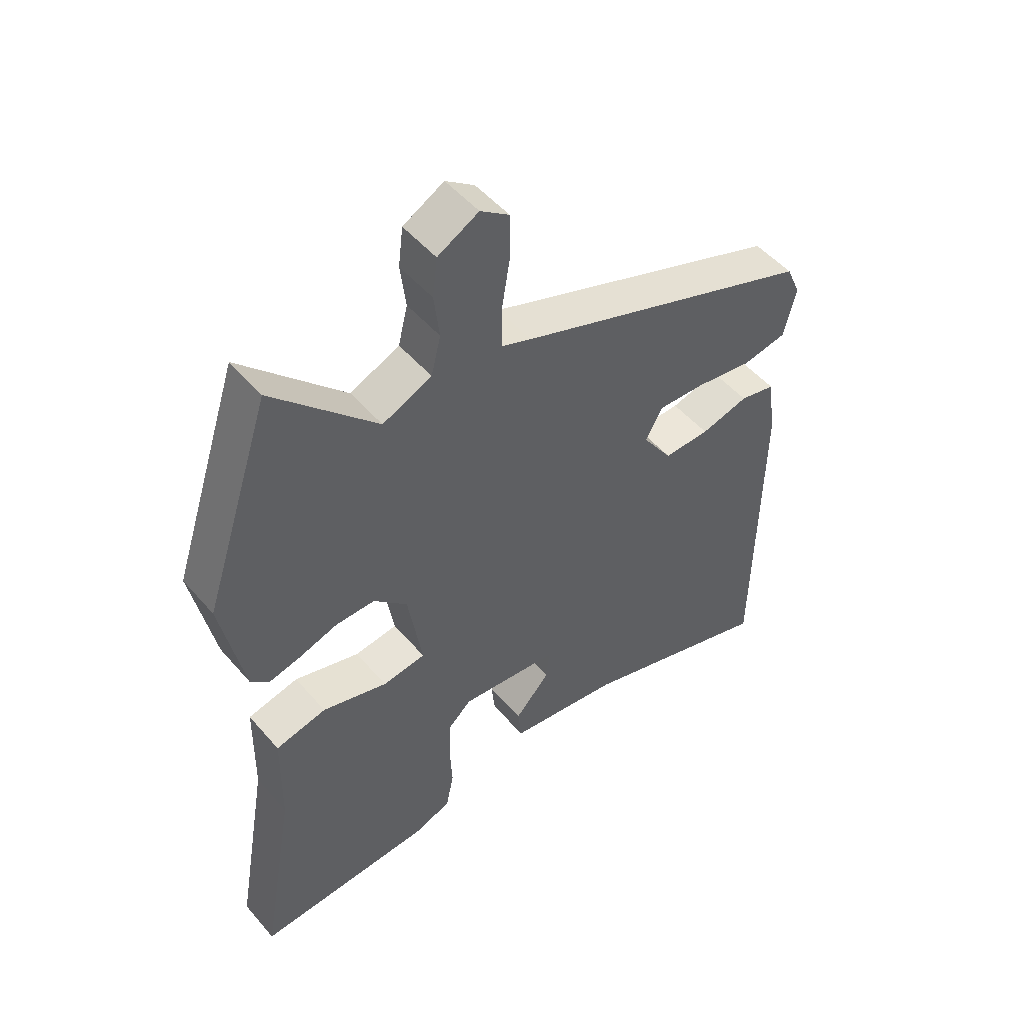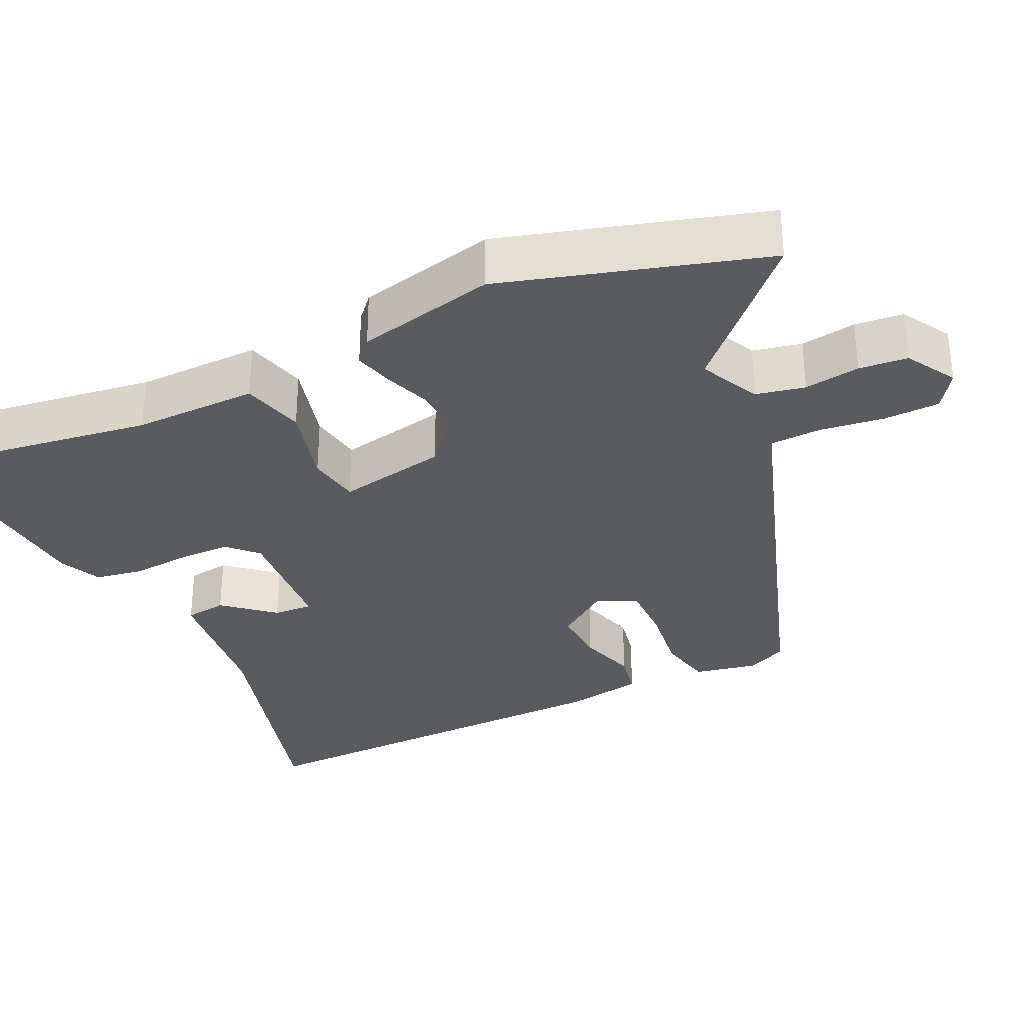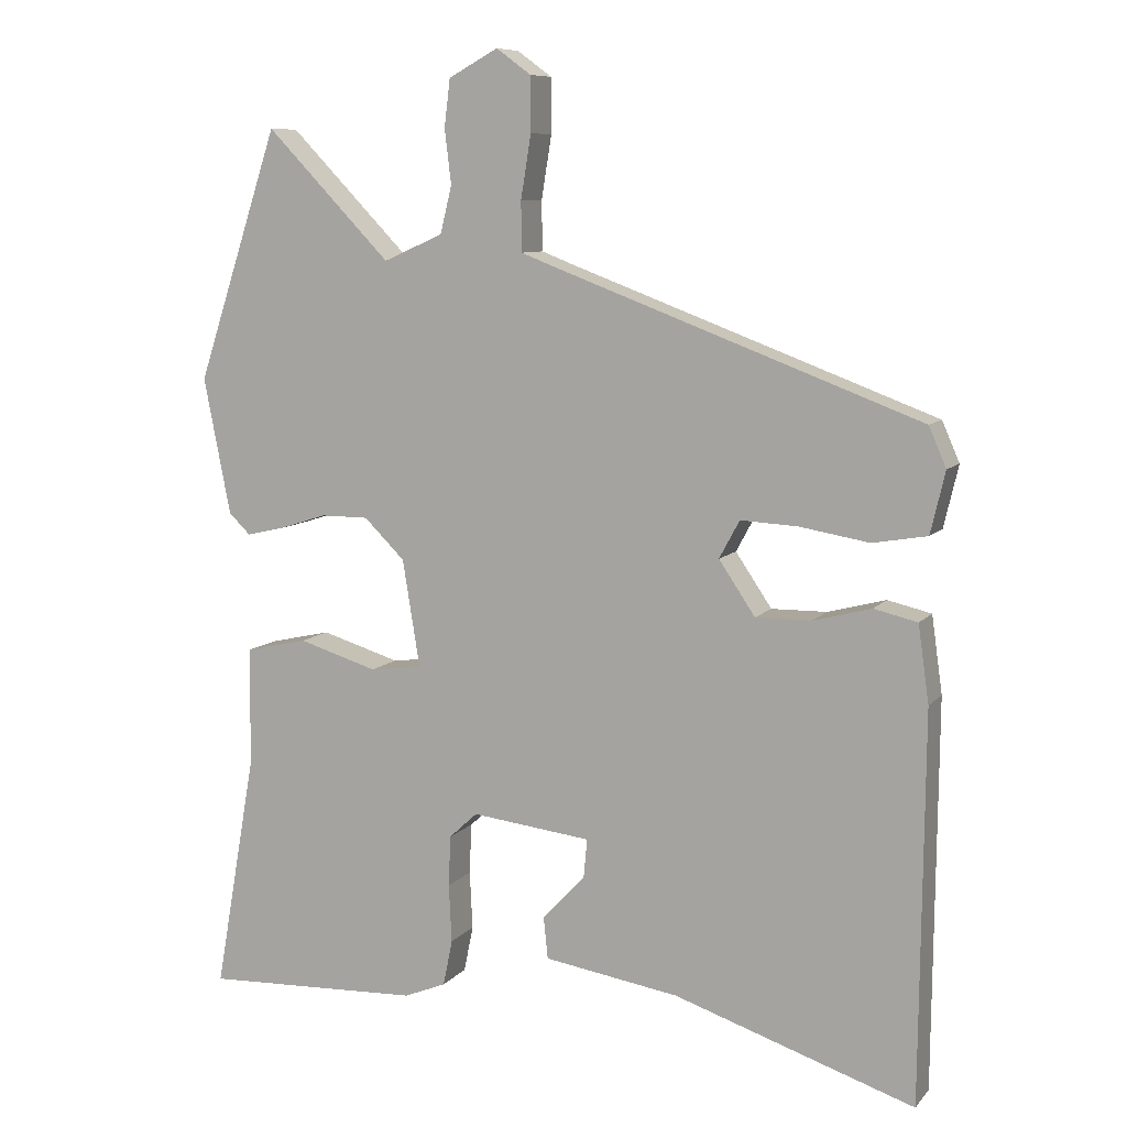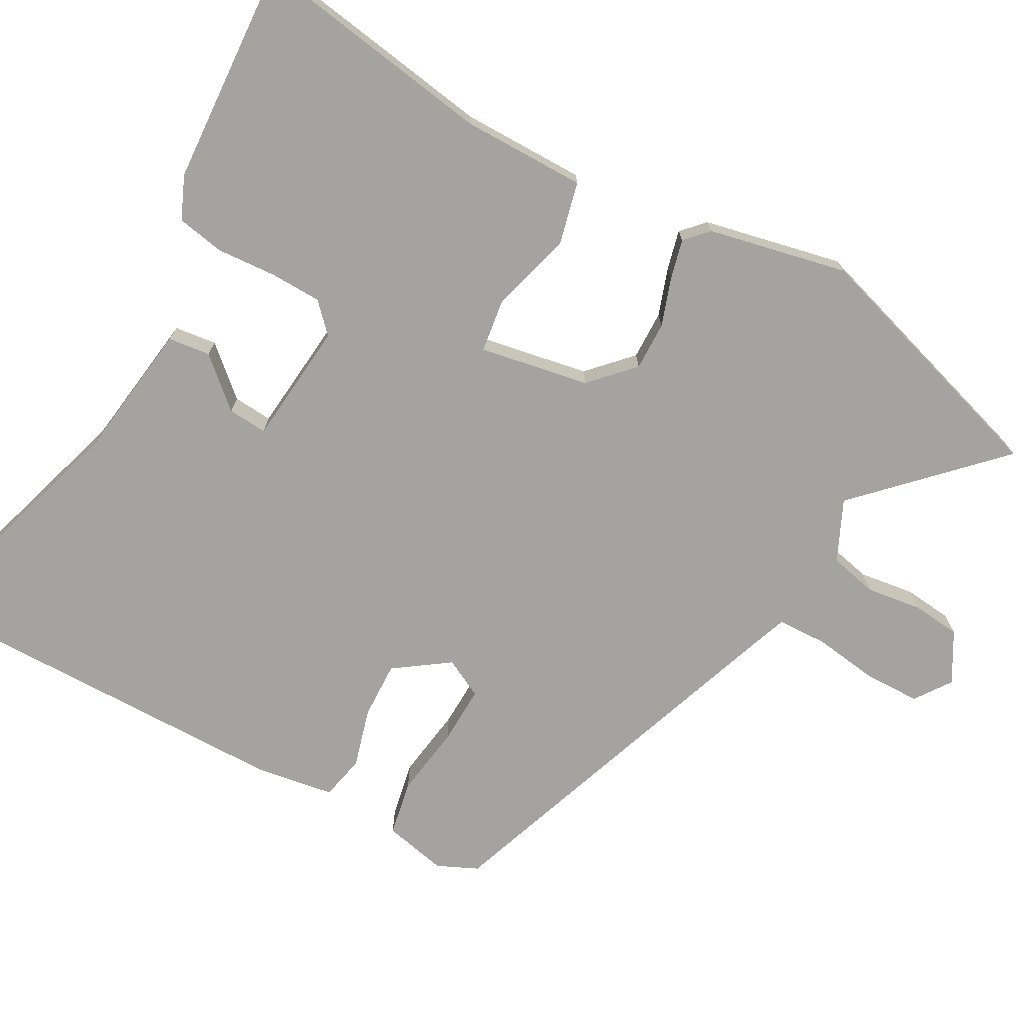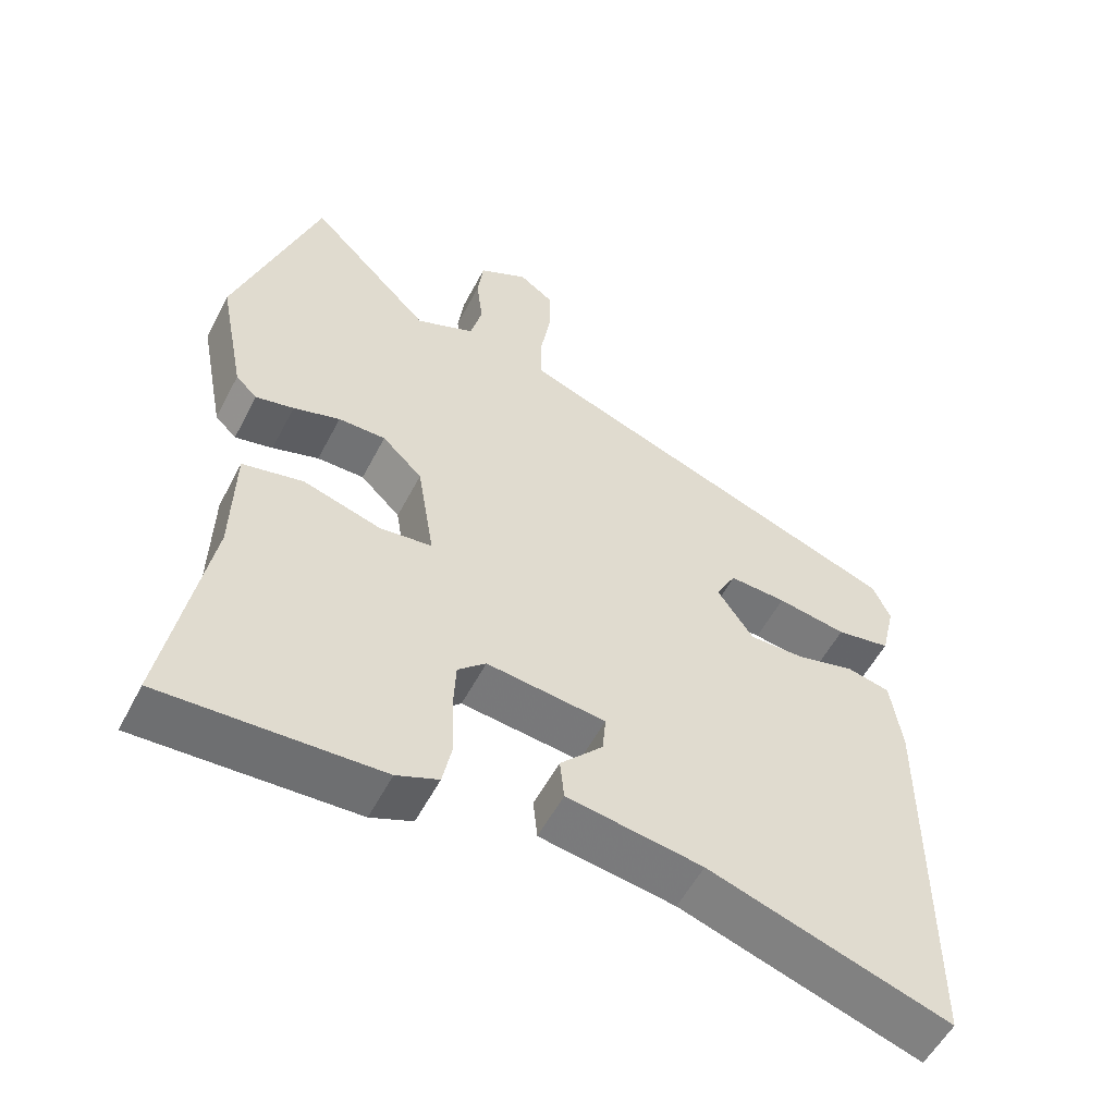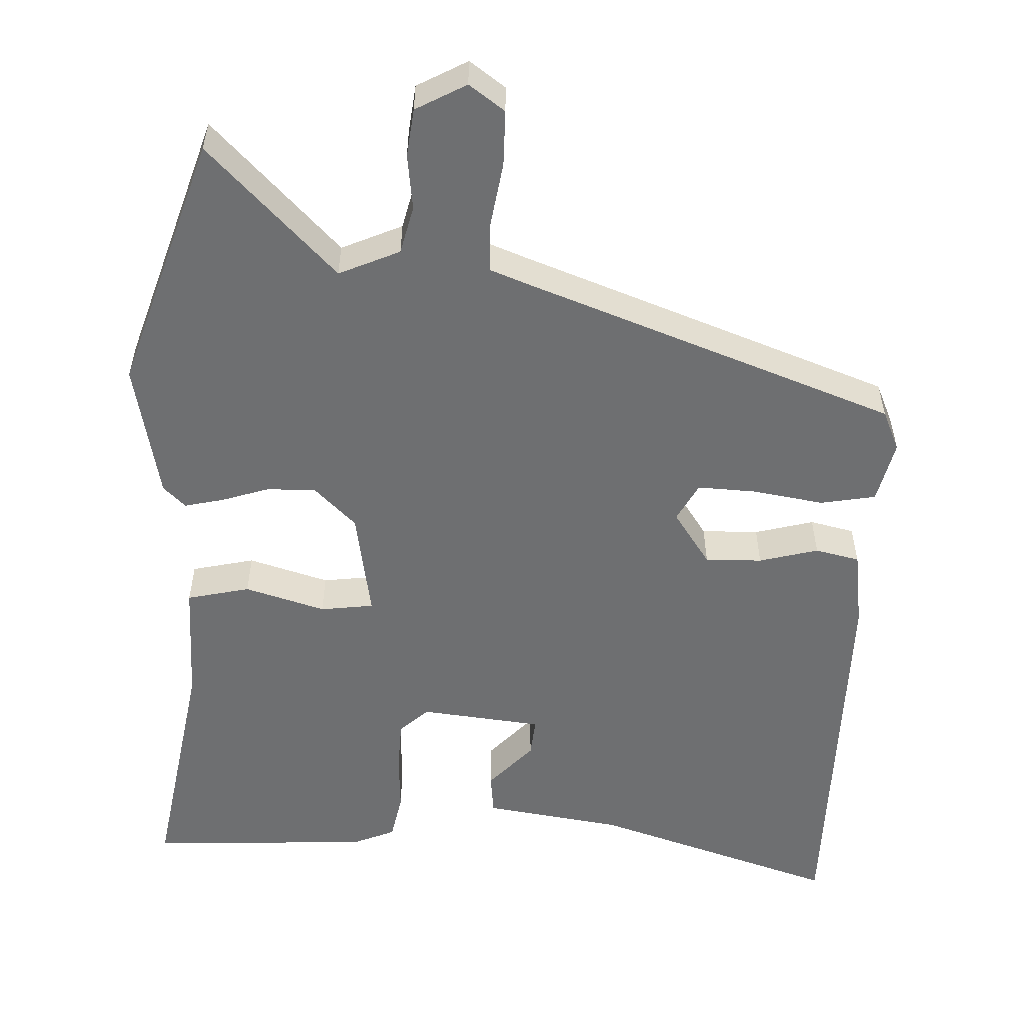
<metadata>
{"format":"obj","ext":"obj","renderer":"f3d","projection":"perspective","resolution":1024,"background":"white","views":[{"elev":50.9,"azim":-39.2,"up":"+Z"},{"elev":-32.0,"azim":-62.8,"up":"+Y"},{"elev":8.8,"azim":22.4,"up":"+Z"},{"elev":-73.0,"azim":-117.9,"up":"+Y"},{"elev":-55.4,"azim":-27.2,"up":"+Z"},{"elev":-54.5,"azim":-2.1,"up":"+Y"}]}
</metadata>
<code>
v 0.492 0.07 -0.567
v 0.16 0.07 -0.458
v -0.027 0.07 -0.429
v -0.033 0.07 -0.372
v 0.026 0.07 -0.308
v 0.031 0.07 -0.255
v -0.134 0.07 -0.236
v -0.173 0.07 -0.272
v -0.176 0.07 -0.342
v -0.172 0.07 -0.422
v -0.185 0.07 -0.486
v -0.243 0.07 -0.51
v -0.544 0.07 -0.523
v -0.487 0.07 -0.198
v -0.484 0.07 -0.031
v -0.399 0.07 -0.012
v -0.29 0.07 -0.045
v -0.218 0.07 -0.036
v -0.242 0.07 0.112
v -0.298 0.07 0.167
v -0.364 0.07 0.167
v -0.429 0.07 0.146
v -0.482 0.07 0.134
v -0.512 0.07 0.163
v -0.549 0.07 0.351
v -0.435 0.07 0.696
v -0.263 0.07 0.519
v -0.181 0.07 0.555
v -0.165 0.07 0.62
v -0.174 0.07 0.695
v -0.166 0.07 0.76
v -0.098 0.07 0.797
v -0.05 0.07 0.762
v -0.05 0.07 0.687
v -0.064 0.07 0.6
v -0.063 0.07 0.532
v -0.014 0.07 0.513
v 0.489 0.07 0.325
v 0.513 0.07 0.27
v 0.493 0.07 0.185
v 0.418 0.07 0.172
v 0.322 0.07 0.188
v 0.243 0.07 0.192
v 0.215 0.07 0.14
v 0.265 0.07 0.066
v 0.342 0.07 0.067
v 0.422 0.07 0.088
v 0.482 0.07 0.074
v 0.497 0.07 -0.032
v 0.492 0 -0.567
v 0.16 0 -0.458
v -0.027 0 -0.429
v -0.033 0 -0.372
v 0.026 0 -0.308
v 0.031 0 -0.255
v -0.134 0 -0.236
v -0.173 0 -0.272
v -0.176 0 -0.342
v -0.172 0 -0.422
v -0.185 0 -0.486
v -0.243 0 -0.51
v -0.544 0 -0.523
v -0.487 0 -0.198
v -0.484 0 -0.031
v -0.399 0 -0.012
v -0.29 0 -0.045
v -0.218 0 -0.036
v -0.242 0 0.112
v -0.298 0 0.167
v -0.364 0 0.167
v -0.429 0 0.146
v -0.482 0 0.134
v -0.512 0 0.163
v -0.549 0 0.351
v -0.435 0 0.696
v -0.263 0 0.519
v -0.181 0 0.555
v -0.165 0 0.62
v -0.174 0 0.695
v -0.166 0 0.76
v -0.098 0 0.797
v -0.05 0 0.762
v -0.05 0 0.687
v -0.064 0 0.6
v -0.063 0 0.532
v -0.014 0 0.513
v 0.489 0 0.325
v 0.513 0 0.27
v 0.493 0 0.185
v 0.418 0 0.172
v 0.322 0 0.188
v 0.243 0 0.192
v 0.215 0 0.14
v 0.265 0 0.066
v 0.342 0 0.067
v 0.422 0 0.088
v 0.482 0 0.074
v 0.497 0 -0.032
f 49 1 2
f 48 49 2
f 47 48 2
f 46 47 2
f 45 46 2 3
f 40 41 42
f 39 40 42
f 38 39 42
f 37 38 42
f 36 37 42 43
f 33 34 35
f 32 33 35
f 31 32 35
f 30 31 35
f 29 30 35
f 28 29 35 36
f 36 43 44
f 28 36 44
f 27 28 44
f 25 26 27
f 24 25 27
f 23 24 27
f 22 23 27
f 21 22 27
f 14 15 16 17
f 14 17 18
f 13 14 18
f 12 13 18
f 11 12 18
f 10 11 18
f 9 10 18
f 8 9 18
f 7 8 18 19
f 3 4 5
f 45 3 5
f 45 5 6
f 6 7 19
f 45 6 19
f 44 45 19
f 27 44 19 20
f 20 21 27
f 51 50 98
f 51 98 97
f 51 97 96
f 51 96 95
f 52 51 95 94
f 91 90 89
f 91 89 88
f 91 88 87
f 91 87 86
f 92 91 86 85
f 84 83 82
f 84 82 81
f 84 81 80
f 84 80 79
f 84 79 78
f 85 84 78 77
f 93 92 85
f 93 85 77
f 93 77 76
f 76 75 74
f 76 74 73
f 76 73 72
f 76 72 71
f 76 71 70
f 66 65 64 63
f 67 66 63
f 67 63 62
f 67 62 61
f 67 61 60
f 67 60 59
f 67 59 58
f 67 58 57
f 68 67 57 56
f 54 53 52
f 54 52 94
f 55 54 94
f 68 56 55
f 68 55 94
f 68 94 93
f 69 68 93 76
f 76 70 69
f 1 50 51 2
f 2 51 52 3
f 3 52 53 4
f 4 53 54 5
f 5 54 55 6
f 6 55 56 7
f 7 56 57 8
f 8 57 58 9
f 9 58 59 10
f 10 59 60 11
f 11 60 61 12
f 12 61 62 13
f 13 62 63 14
f 14 63 64 15
f 15 64 65 16
f 16 65 66 17
f 17 66 67 18
f 18 67 68 19
f 19 68 69 20
f 20 69 70 21
f 21 70 71 22
f 22 71 72 23
f 23 72 73 24
f 24 73 74 25
f 25 74 75 26
f 26 75 76 27
f 27 76 77 28
f 28 77 78 29
f 29 78 79 30
f 30 79 80 31
f 31 80 81 32
f 32 81 82 33
f 33 82 83 34
f 34 83 84 35
f 35 84 85 36
f 36 85 86 37
f 37 86 87 38
f 38 87 88 39
f 39 88 89 40
f 40 89 90 41
f 41 90 91 42
f 42 91 92 43
f 43 92 93 44
f 44 93 94 45
f 45 94 95 46
f 46 95 96 47
f 47 96 97 48
f 48 97 98 49
f 49 98 50 1

</code>
